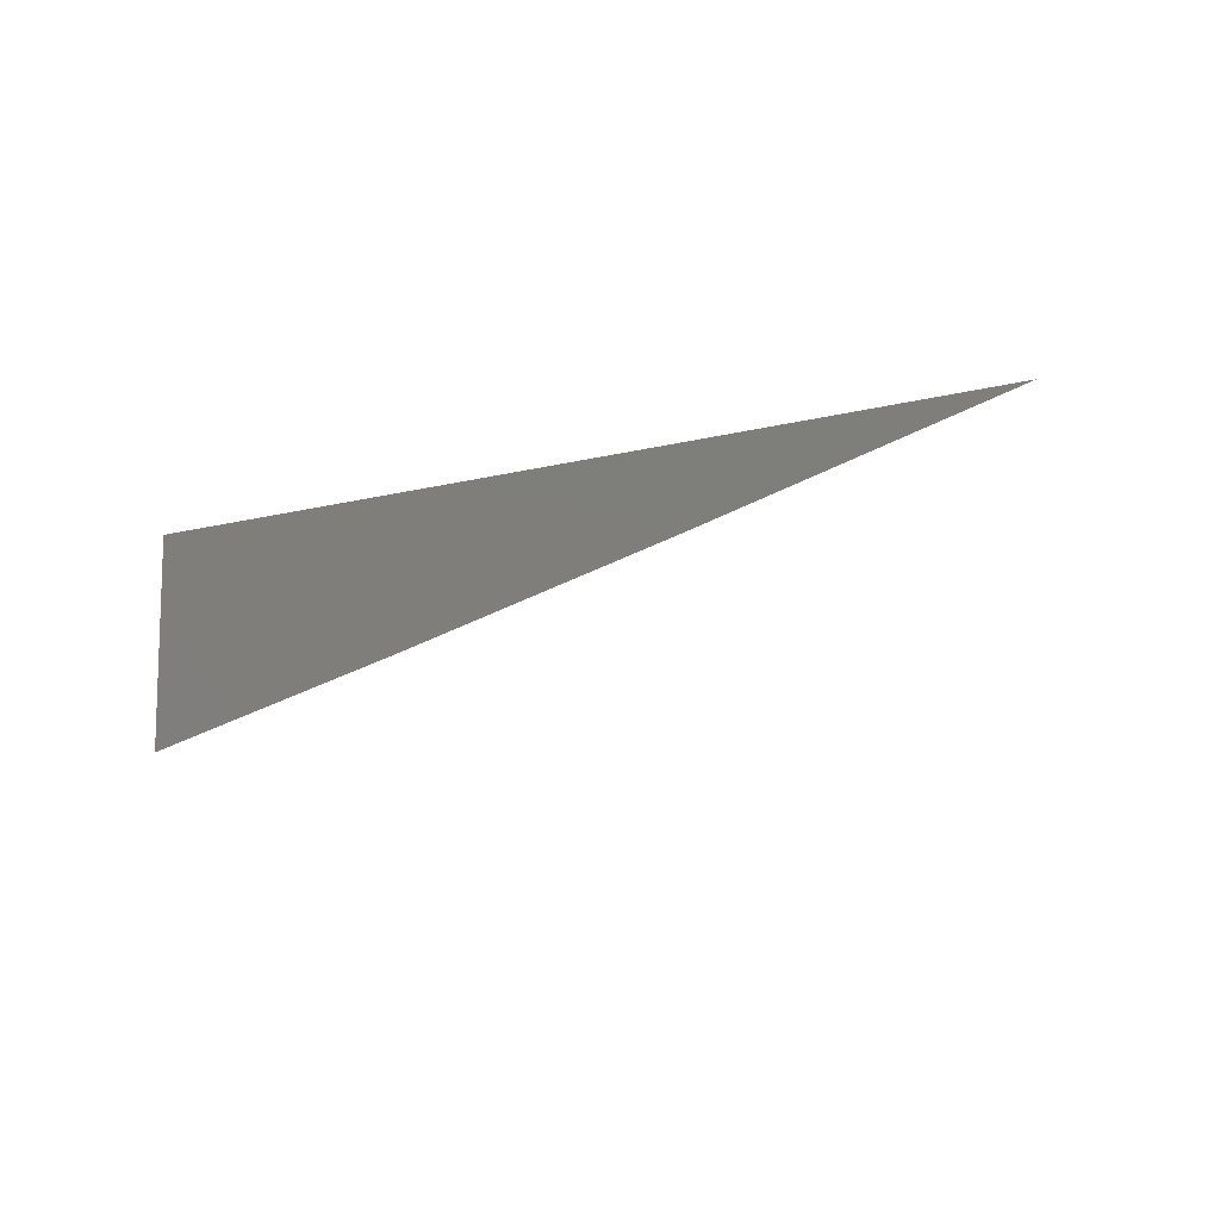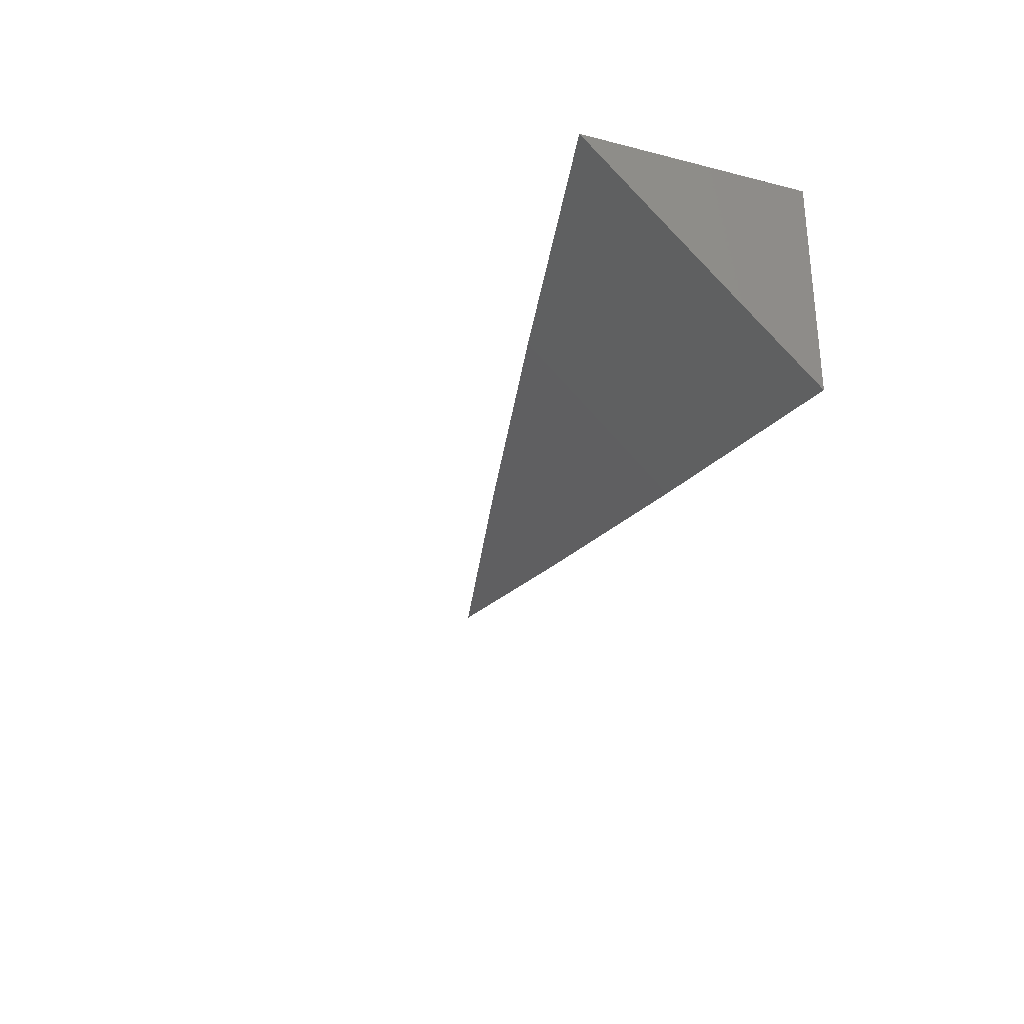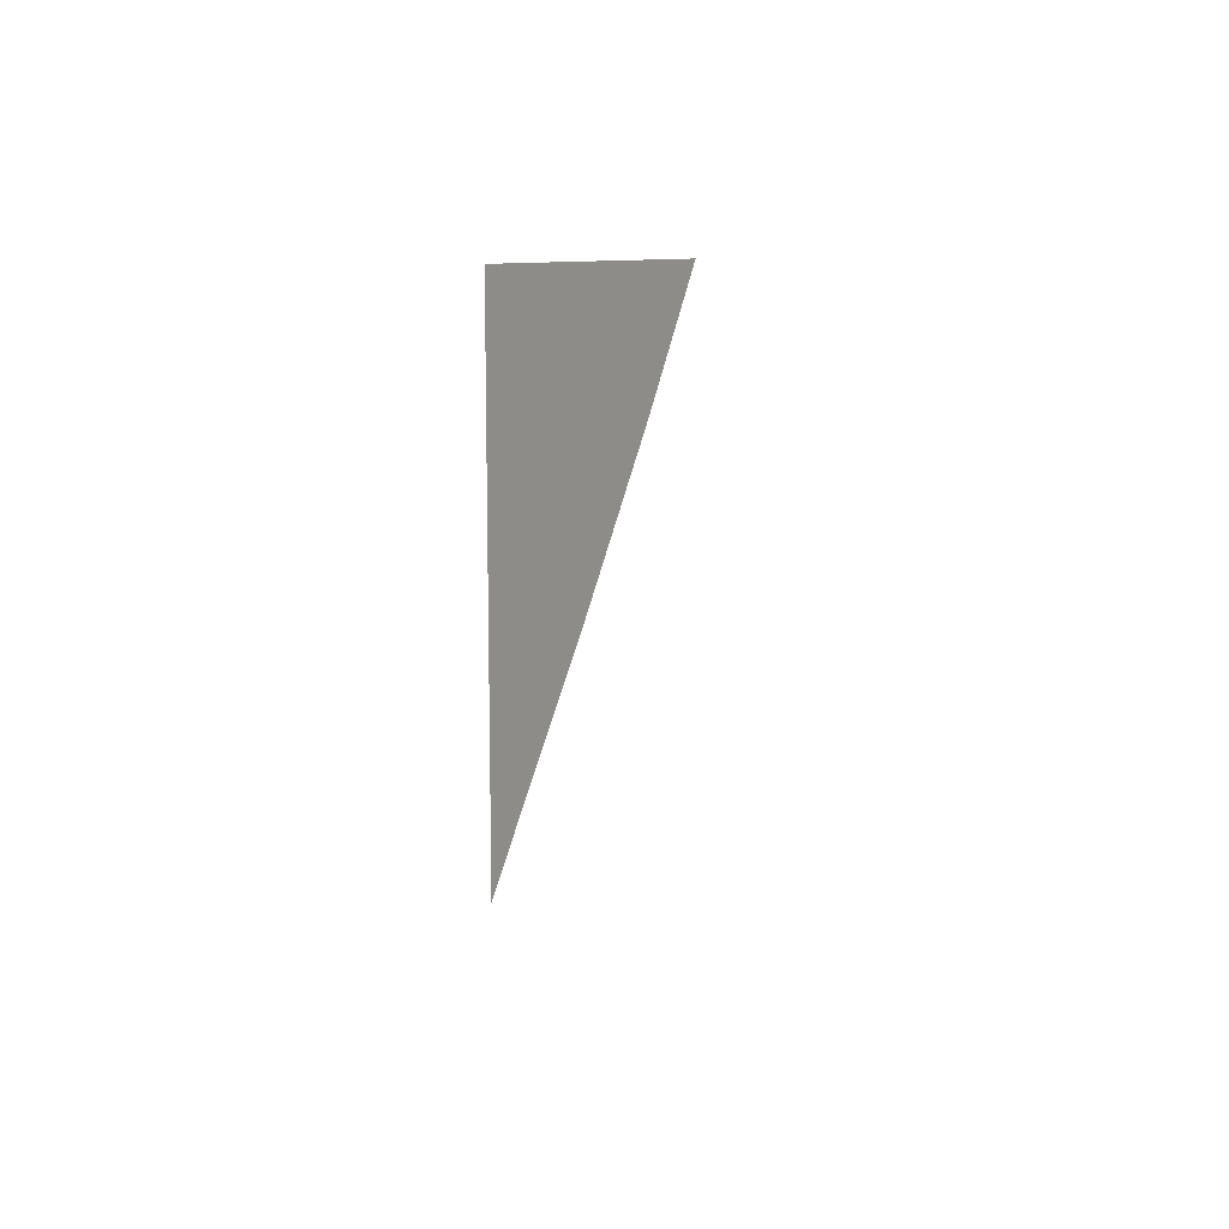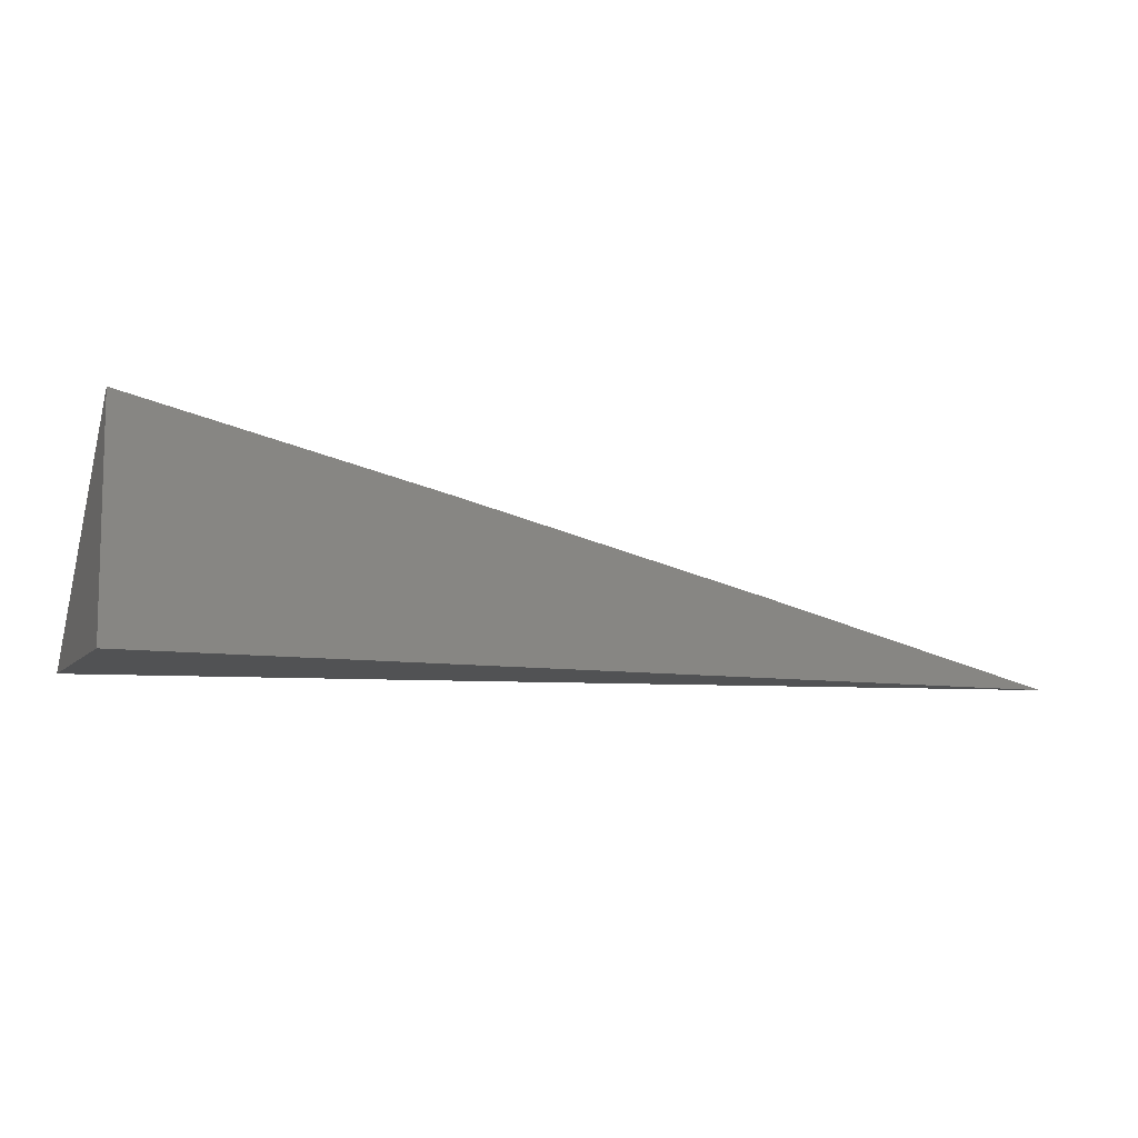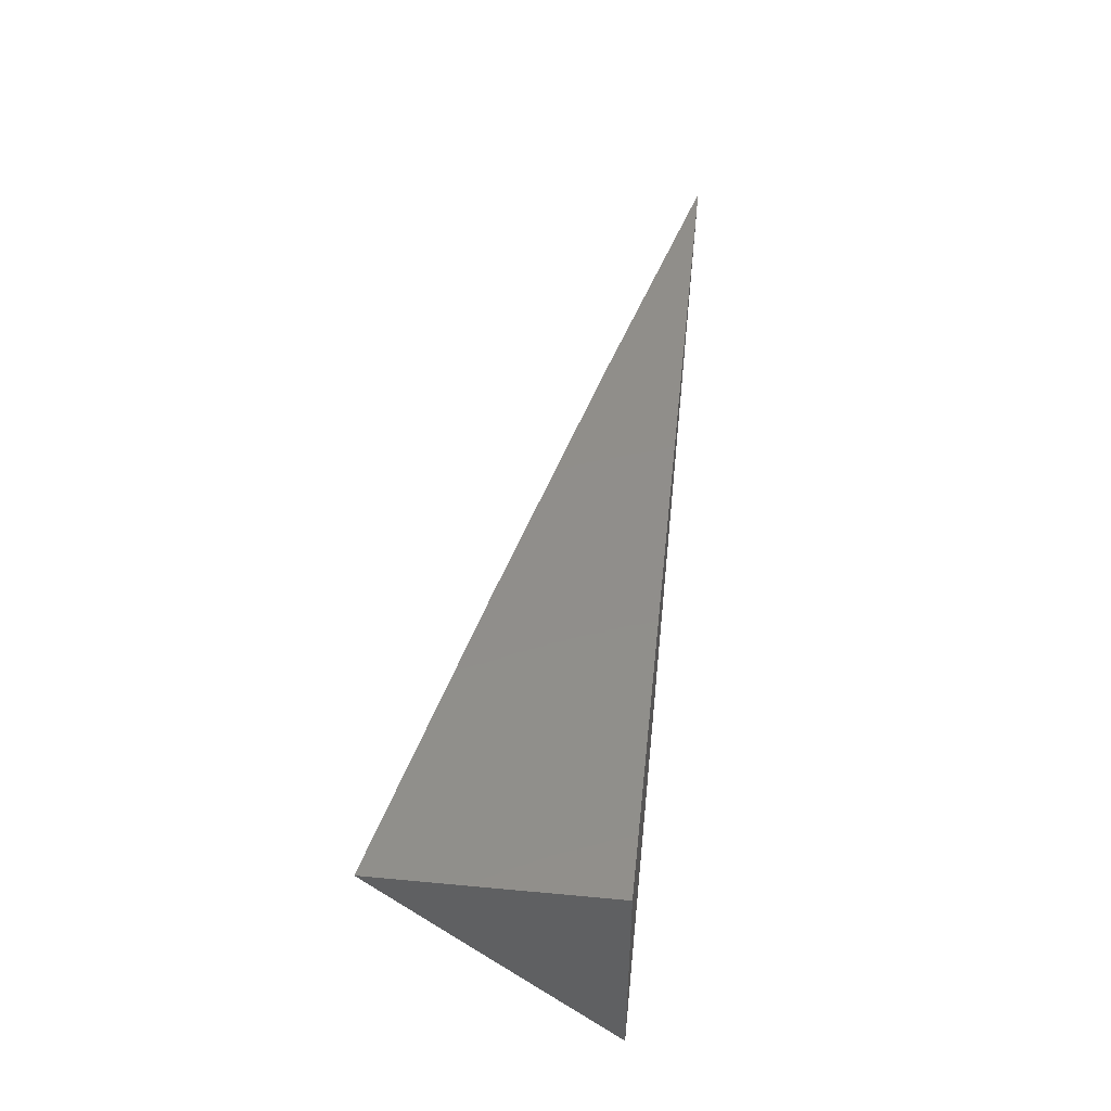
<metadata>
{"format":"stl","ext":"stl","renderer":"f3d","projection":"perspective","resolution":1024,"background":"white","views":[{"elev":-10.6,"azim":34.8,"up":"+Z"},{"elev":-29.9,"azim":-110.4,"up":"+Z"},{"elev":37.3,"azim":86.9,"up":"+Z"},{"elev":-9.0,"azim":-22.8,"up":"+Y"},{"elev":46.6,"azim":-83.9,"up":"+Z"}]}
</metadata>
<code>
# stl→obj: 10 verts, 16 faces
v 2 9.066 -9
v 2.093 9.045 -9
v 2 9.044 -9.022
v 2 9.022 -9.043
v 2.093 9 -9.044
v 2 9 -9.065
v 2.186 9.023 -9
v 2.186 9 -9.023
v 2.278 9 -9
v 2 9 -9
f 1 2 3
f 3 2 4
f 4 2 5
f 4 5 6
f 2 7 5
f 5 7 8
f 8 7 9
f 6 5 10
f 10 5 8
f 10 8 9
f 9 7 10
f 10 7 2
f 10 2 1
f 1 3 10
f 10 3 4
f 10 4 6

</code>
